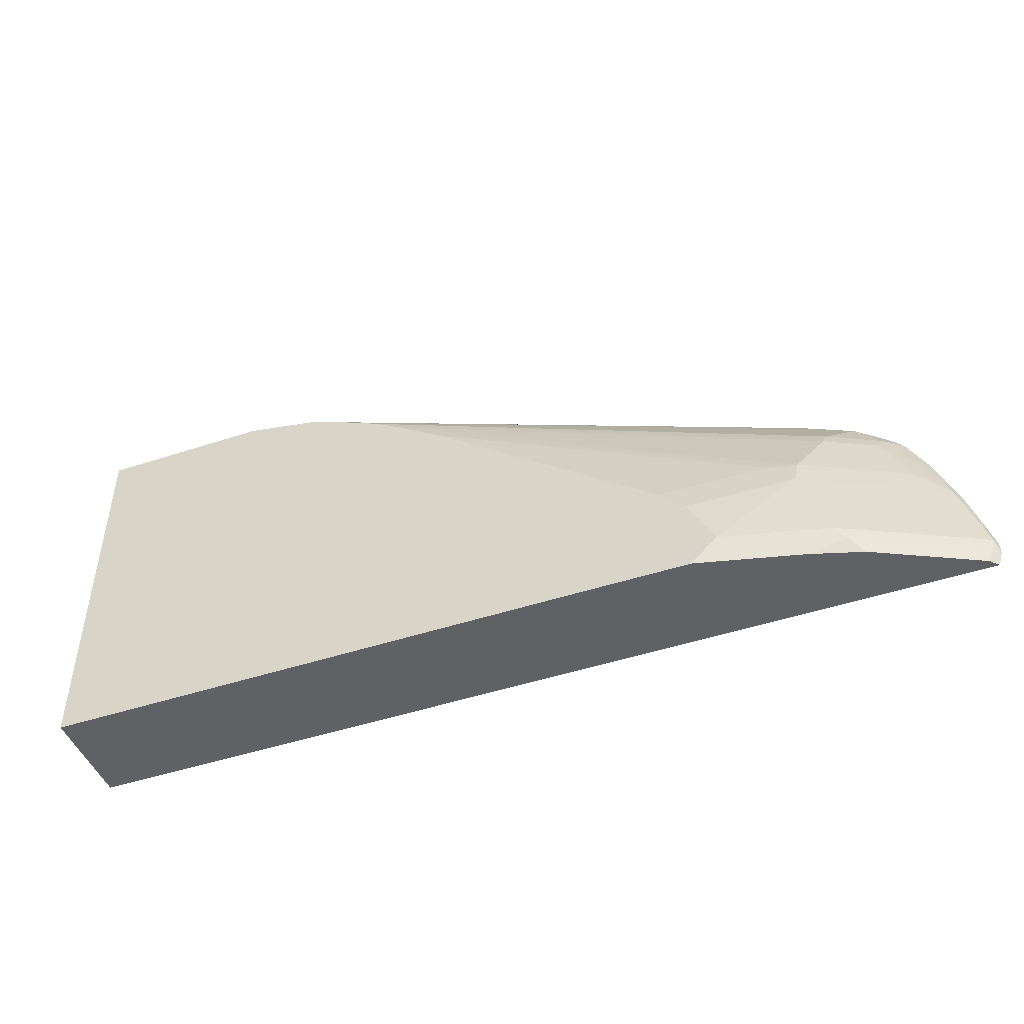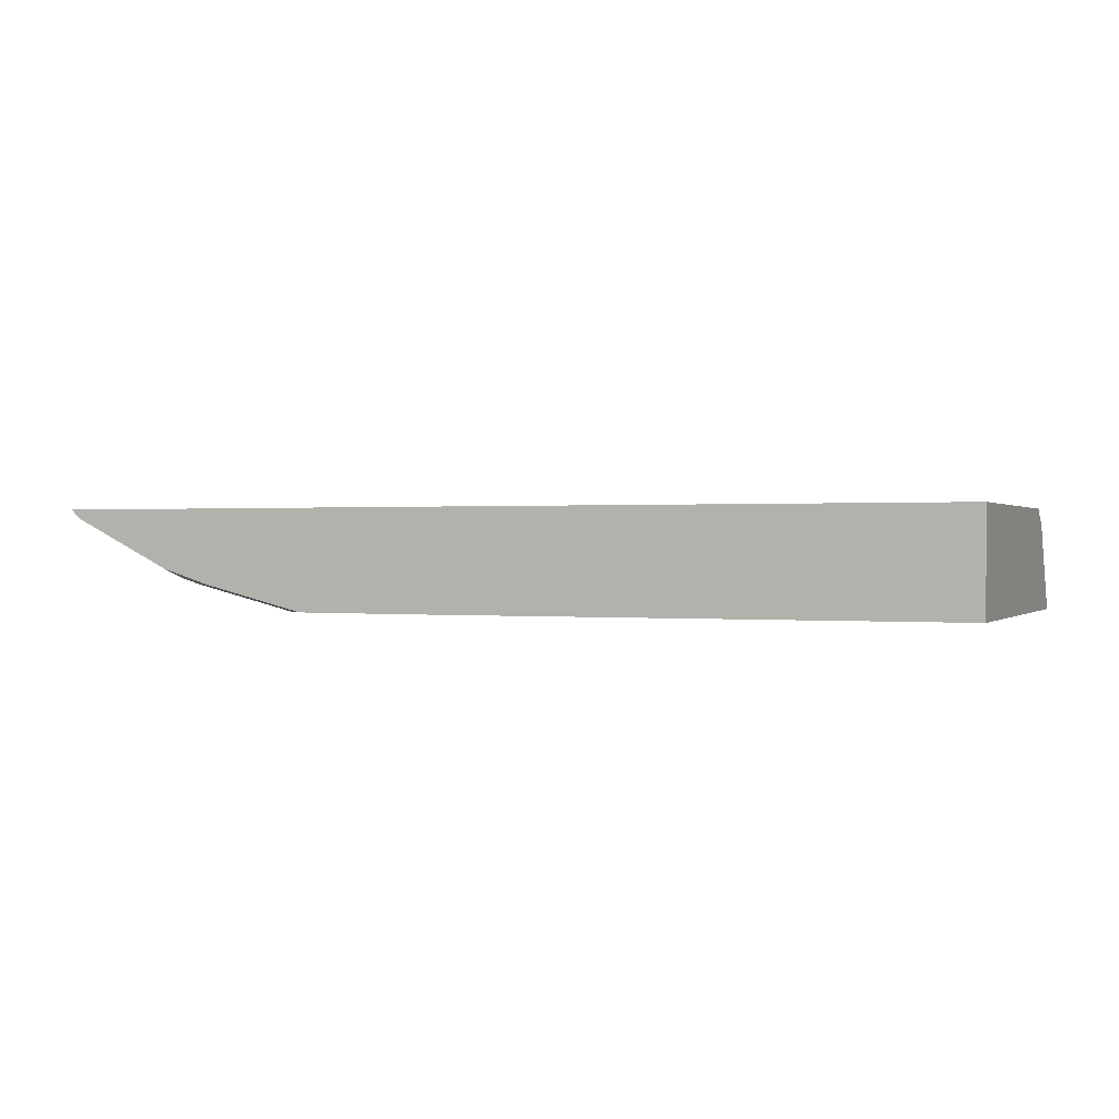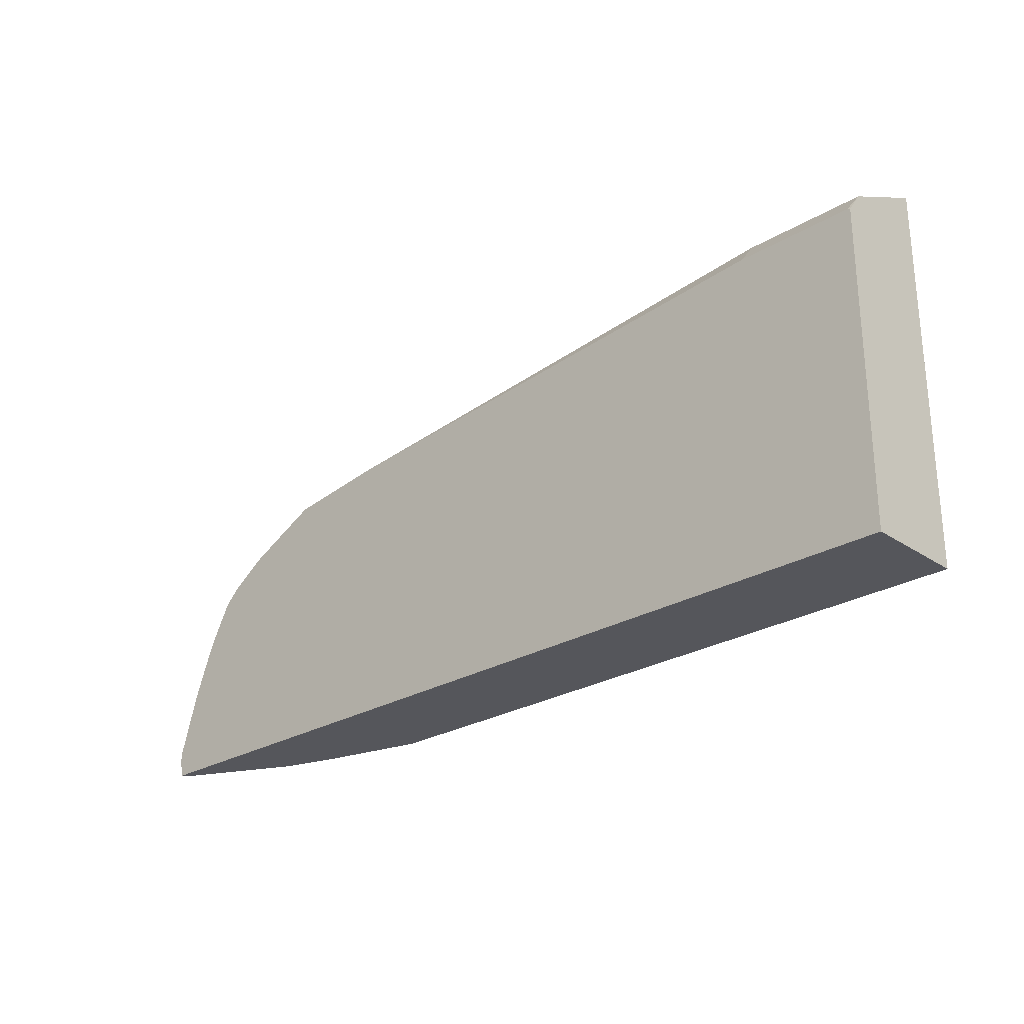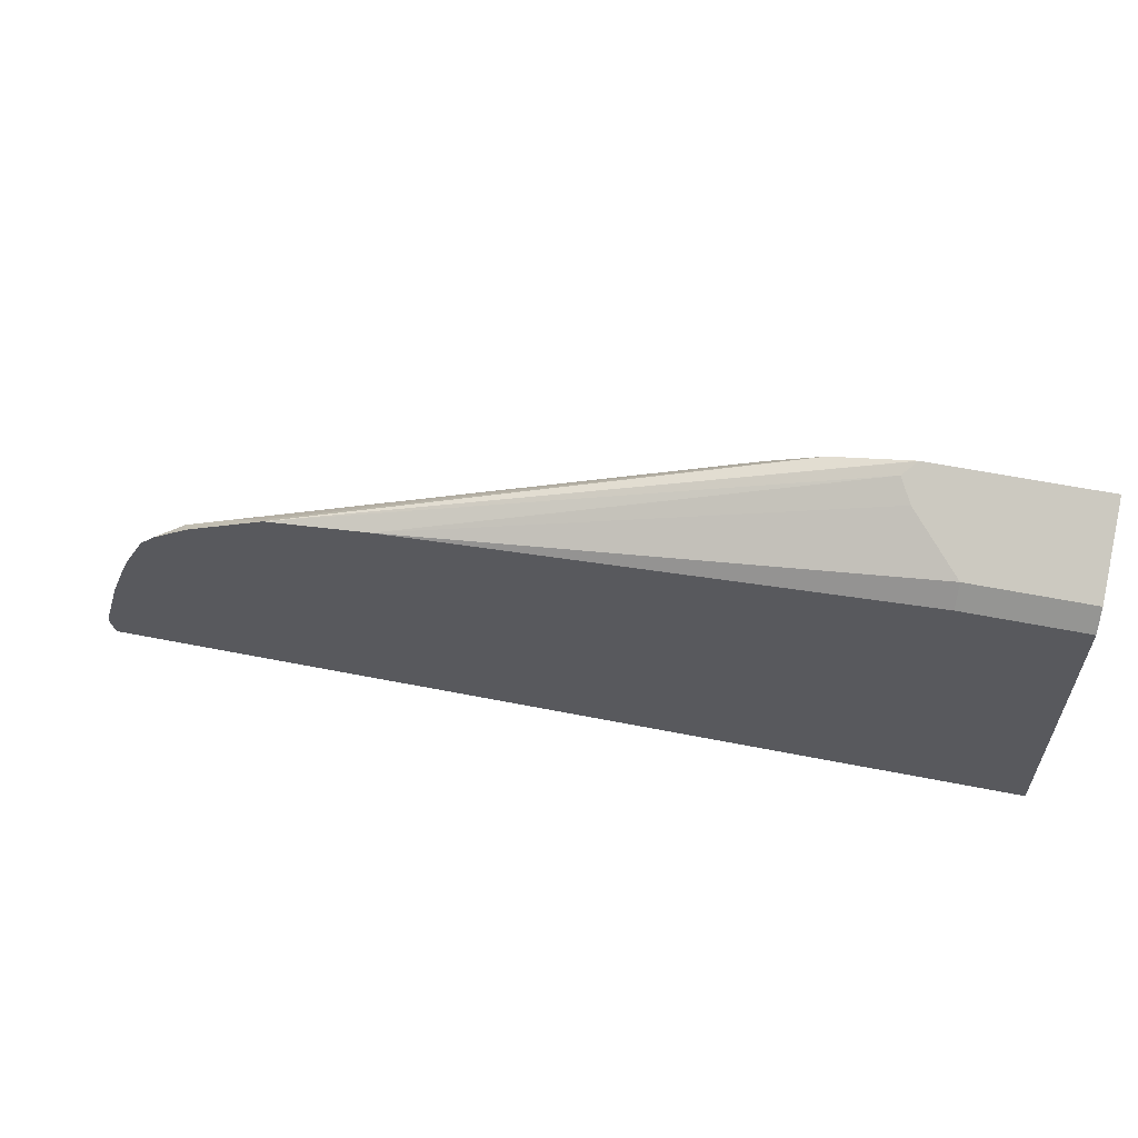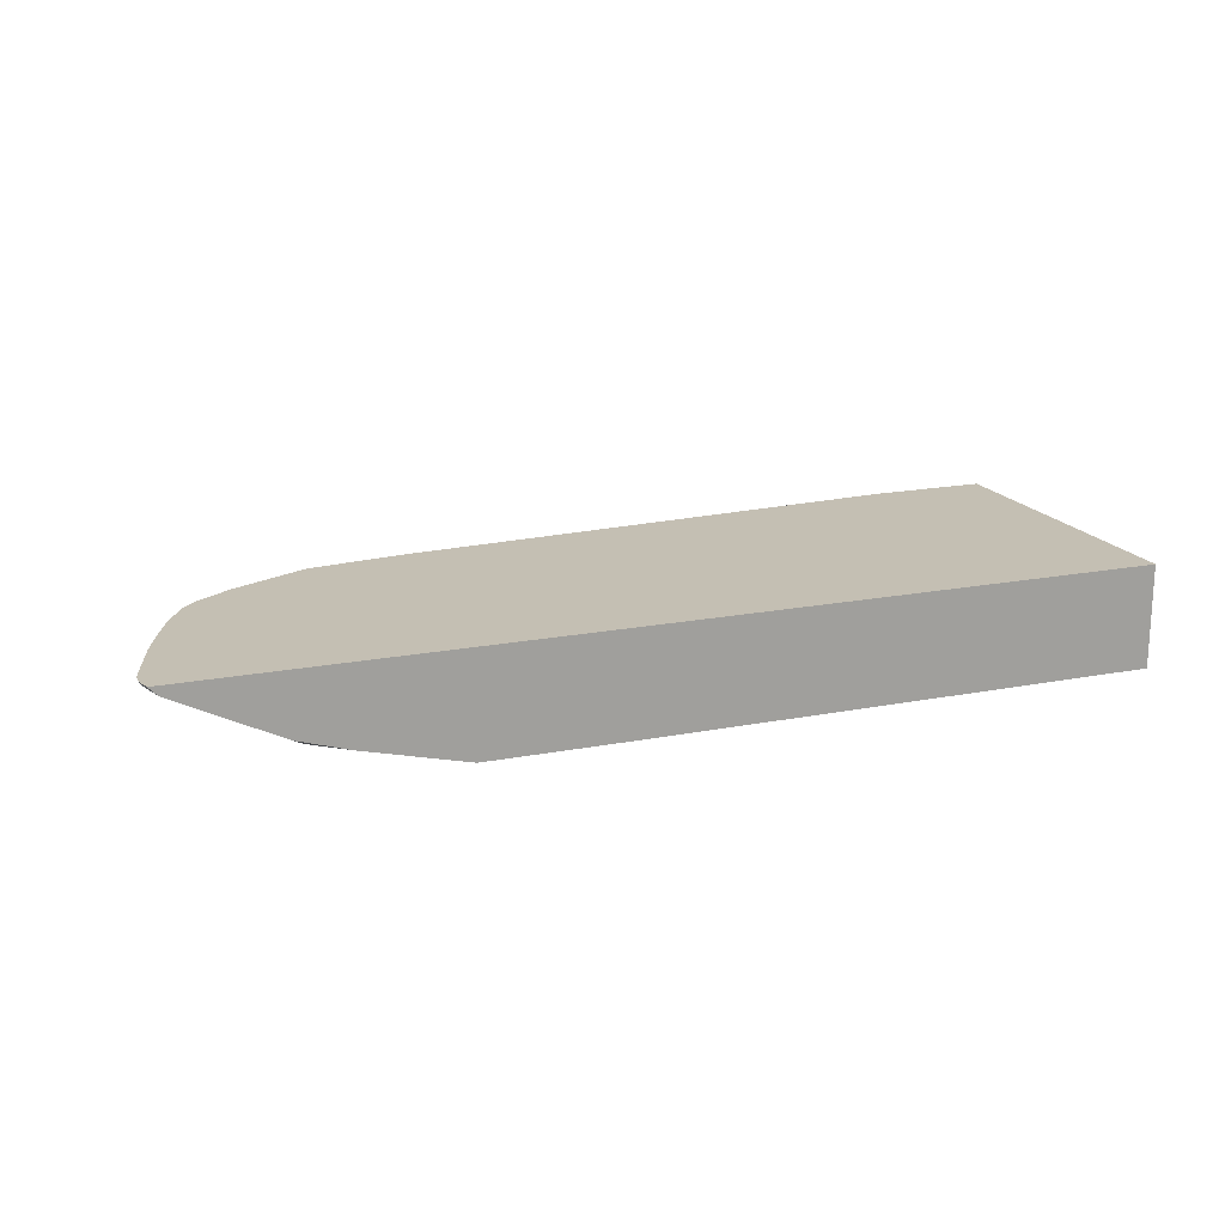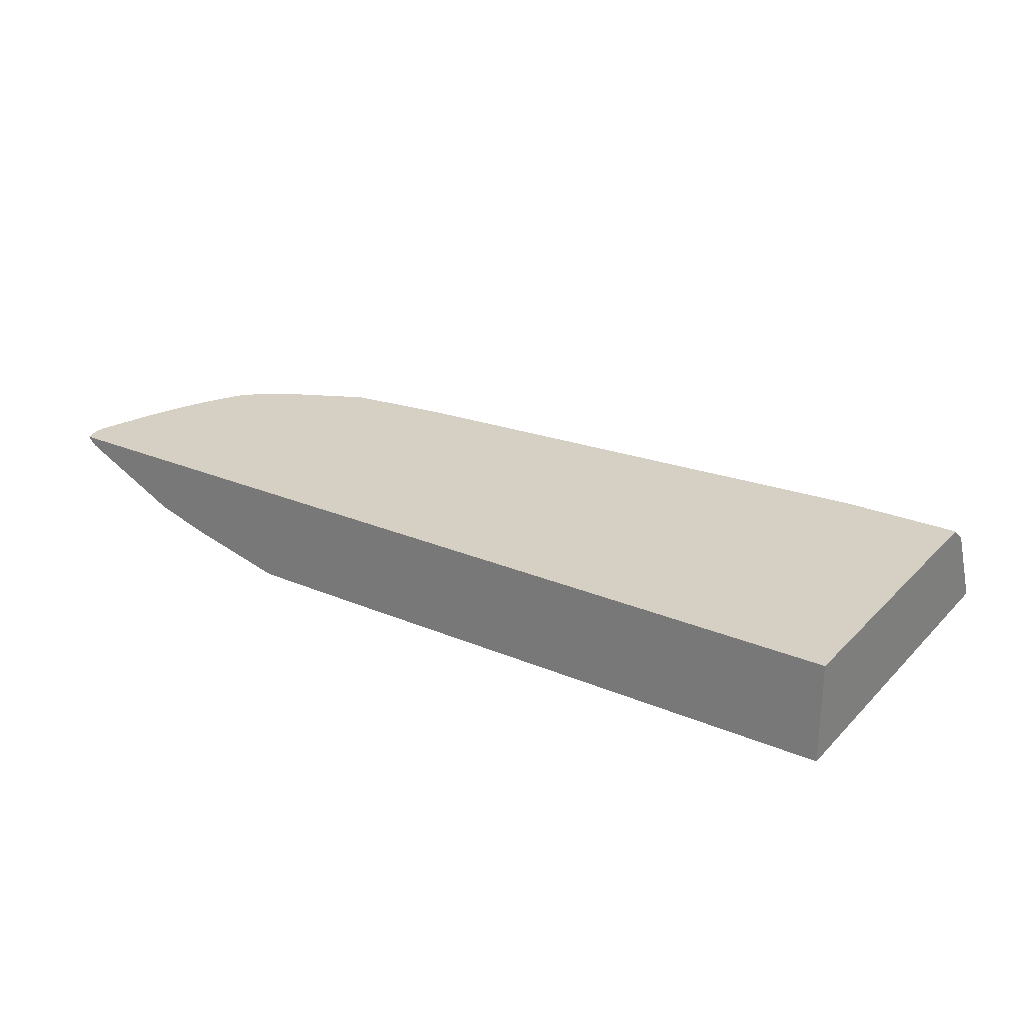
<metadata>
{"format":"obj","ext":"obj","renderer":"f3d","projection":"perspective","resolution":1024,"background":"white","views":[{"elev":-46.8,"azim":-159.4,"up":"+Y"},{"elev":0.4,"azim":21.8,"up":"+Z"},{"elev":-26.2,"azim":43.3,"up":"+Y"},{"elev":59.0,"azim":11.5,"up":"+Y"},{"elev":17.9,"azim":-21.1,"up":"+Z"},{"elev":26.1,"azim":33.6,"up":"+Z"}]}
</metadata>
<code>
v -0.7009 -0.08408 -0.1061
v -0.7044 -0.07233 -0.1061
v -0.6943 -0.08408 -0.1131
v 0.05614 -0.08408 -0.1061
v -0.7044 -0.06309 -0.1061
v -0.7013 -0.06309 -0.1122
v -0.6838 -0.07363 -0.121
v -0.6523 -0.08408 -0.1341
v 0.05614 -0.08408 -0.1897
v 0.05614 0.1786 -0.1061
v -0.6887 -0.01053 -0.1061
v -0.6803 1.26e-05 -0.1122
v -0.6873 -0.06309 -0.1192
v -0.6453 -0.06309 -0.1403
v -0.5996 -0.07363 -0.1631
v -0.6102 -0.08408 -0.1552
v 0.05614 0.2316 -0.1897
v -0.3781 -0.08408 -0.1897
v 0.05614 0.1964 -0.1192
v 0.05383 0.1793 -0.1061
v -0.6766 0.02106 -0.1061
v -0.6729 0.02987 -0.1061
v -0.6676 0.0421 -0.1061
v -0.6593 0.0421 -0.1122
v -0.6549 0.02106 -0.121
v -0.6128 0.02106 -0.142
v -0.5707 0.02106 -0.1631
v -0.5821 1.26e-05 -0.1613
v -0.5891 -0.06309 -0.1683
v -0.5155 -0.07363 -0.1841
v -0.5681 -0.08408 -0.1683
v -0.08375 0.2316 -0.1897
v 0.05614 0.2314 -0.1894
v -0.4839 -0.08408 -0.1894
v -0.5049 -0.06309 -0.1894
v -0.3781 -0.06309 -0.1897
v 0.05614 0.2174 -0.1613
v -0.04213 0.1964 -0.1192
v -0.04213 0.1793 -0.1061
v -0.6518 0.07193 -0.1061
v -0.6365 0.07366 -0.1157
v -0.6338 0.06315 -0.121
v -0.5917 0.06315 -0.142
v -0.5471 0.02106 -0.1683
v -0.5681 1.26e-05 -0.1683
v -0.2315 0.1764 -0.1897
v -0.2739 0.1474 -0.1897
v -0.0842 0.2315 -0.1897
v -0.0842 0.2314 -0.1894
v -0.4839 -0.02103 -0.1894
v -0.3773 -0.04208 -0.1897
v -0.0842 0.2174 -0.1613
v -0.4633 0.1468 -0.1061
v -0.6396 0.08416 -0.1061
v -0.6154 0.09467 -0.1157
v -0.5944 0.07366 -0.1368
v -0.2108 0.1895 -0.1897
v -0.4629 1.26e-05 -0.1894
v -0.3105 0.08704 -0.1897
v -0.5462 0.1363 -0.1061
v -0.147 0.2185 -0.1897
v -0.09469 0.2262 -0.1788
v -0.6106 0.1043 -0.1061
v -0.5733 0.1157 -0.1157
v -0.2102 0.1898 -0.1897
v -0.54 0.1332 -0.1122
v -0.5685 0.1254 -0.1061
v -0.1894 0.2 -0.1897
f 27 44 45
f 27 45 28
f 27 43 46
f 27 46 47
f 27 47 44
f 28 45 29
f 29 45 35
f 29 35 30
f 35 50 51
f 32 48 49
f 33 49 52
f 33 52 37
f 35 45 50
f 30 35 34
f 19 38 39
f 25 43 26
f 25 42 43
f 24 41 42
f 24 40 41
f 19 39 20
f 19 52 38
f 19 37 52
f 18 35 36
f 18 34 35
f 17 49 33
f 17 32 49
f 15 31 16
f 35 51 36
f 15 34 31
f 26 43 27
f 38 52 53
f 50 59 51
f 40 54 41
f 15 30 34
f 64 68 65
f 63 67 64
f 61 64 66
f 61 68 64
f 60 61 66
f 60 64 67
f 60 66 64
f 56 65 57
f 55 65 56
f 55 64 65
f 55 63 64
f 54 63 55
f 53 62 60
f 38 53 39
f 52 62 53
f 49 60 62
f 48 61 60
f 48 60 49
f 47 50 58
f 47 59 50
f 44 47 58
f 44 50 45
f 44 58 50
f 43 57 46
f 43 56 57
f 41 43 42
f 41 56 43
f 41 55 56
f 41 54 55
f 49 62 52
f 15 29 30
f 23 40 24
f 14 28 29
f 4 33 37
f 4 17 33
f 4 9 17
f 3 7 8
f 3 6 7
f 2 6 3
f 2 5 6
f 1 5 2
f 1 11 5
f 1 21 11
f 1 22 21
f 1 23 22
f 1 40 23
f 1 54 40
f 4 37 19
f 1 63 54
f 1 60 67
f 1 53 60
f 1 39 53
f 1 20 39
f 1 10 20
f 1 4 10
f 1 18 9
f 1 34 18
f 1 31 34
f 1 16 31
f 1 8 16
f 1 3 8
f 1 2 3
f 14 29 15
f 1 67 63
f 4 19 10
f 1 9 4
f 6 11 12
f 12 28 14
f 5 11 6
f 12 27 28
f 12 26 27
f 12 25 26
f 12 24 42
f 12 23 24
f 12 22 23
f 12 21 22
f 12 14 13
f 11 21 12
f 10 19 20
f 9 32 17
f 9 48 32
f 9 61 48
f 12 42 25
f 9 65 68
f 9 68 61
f 6 12 13
f 7 13 14
f 6 13 7
f 7 15 16
f 7 16 8
f 9 18 36
f 7 14 15
f 9 51 59
f 9 59 47
f 9 47 46
f 9 46 57
f 9 57 65
f 9 36 51

</code>
